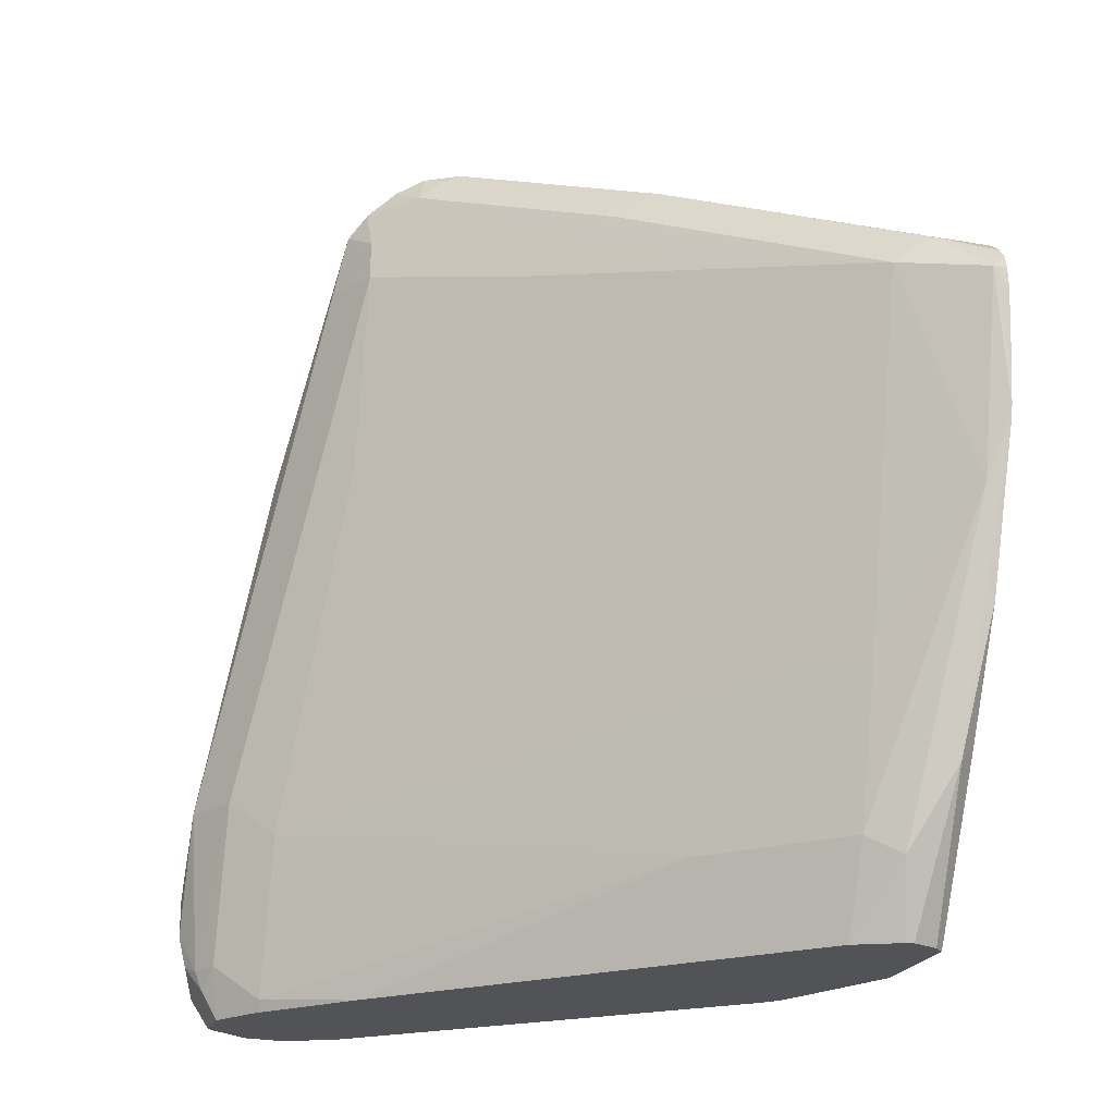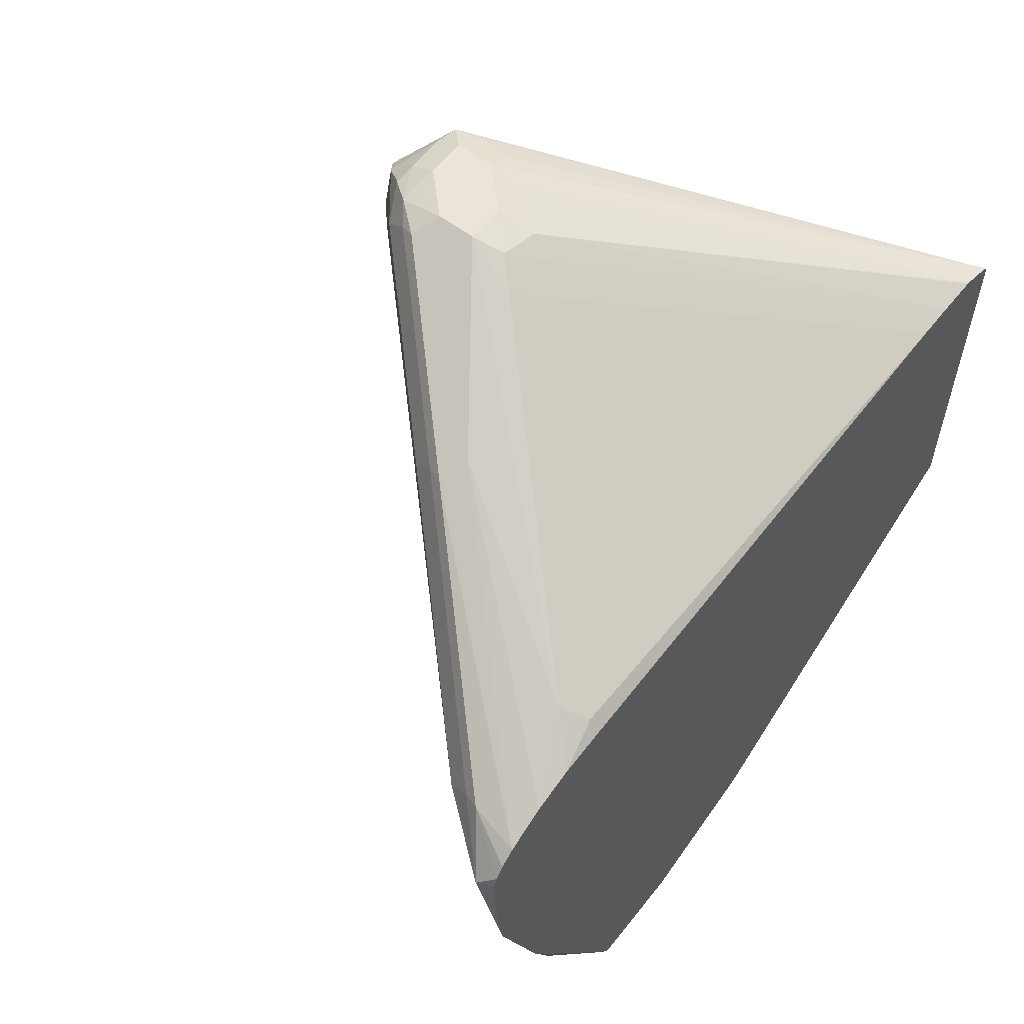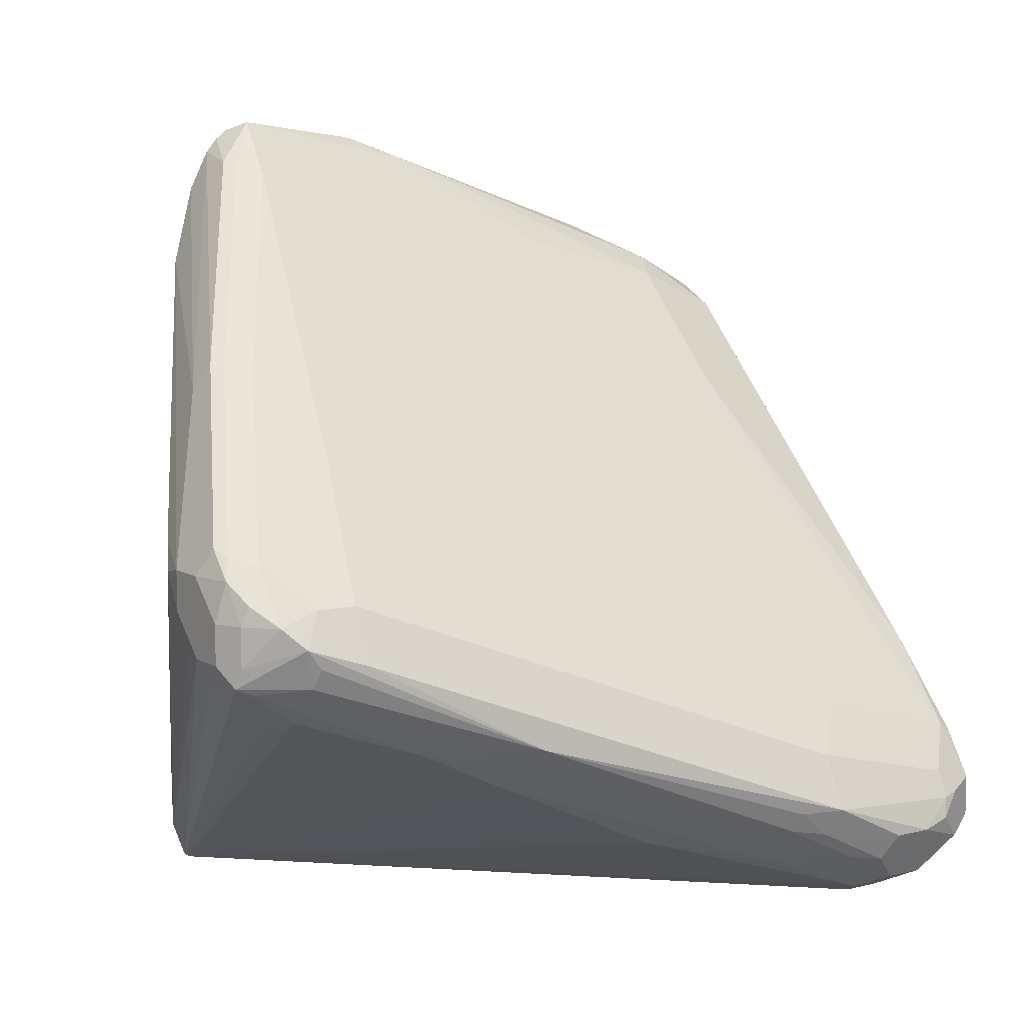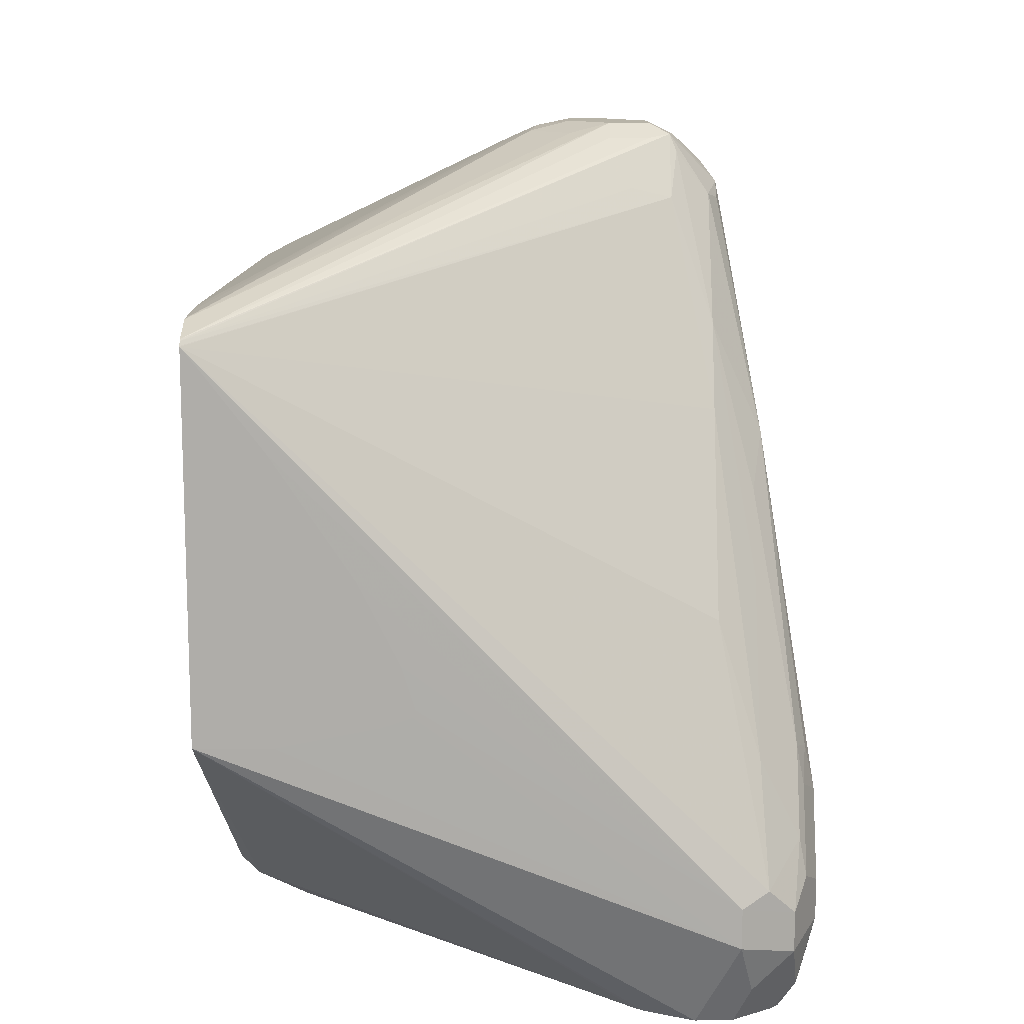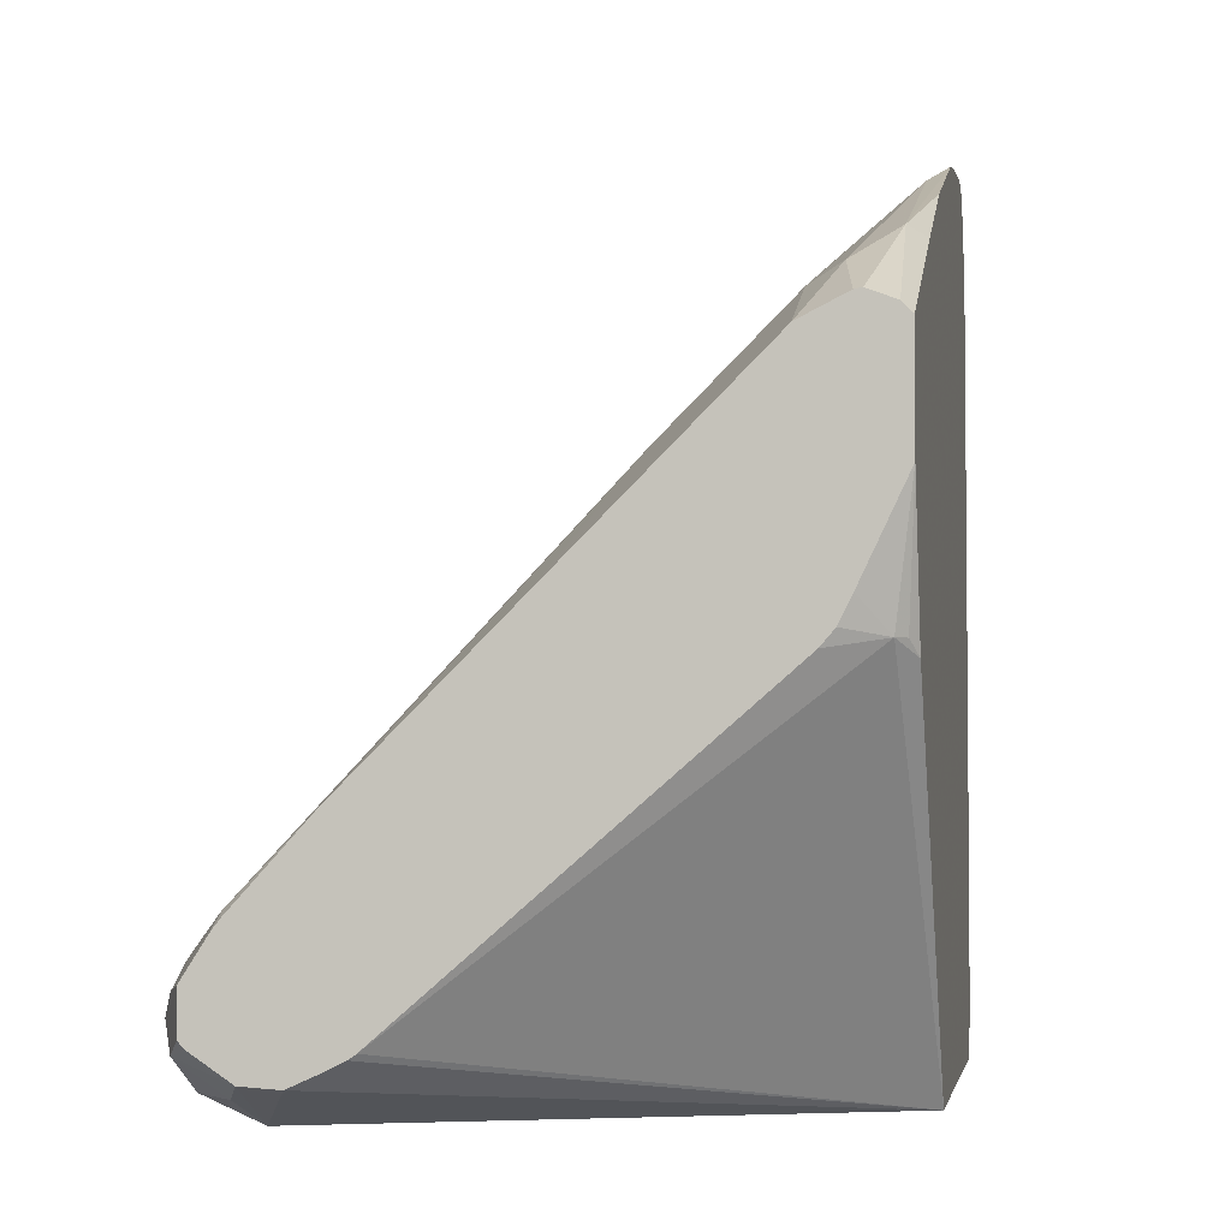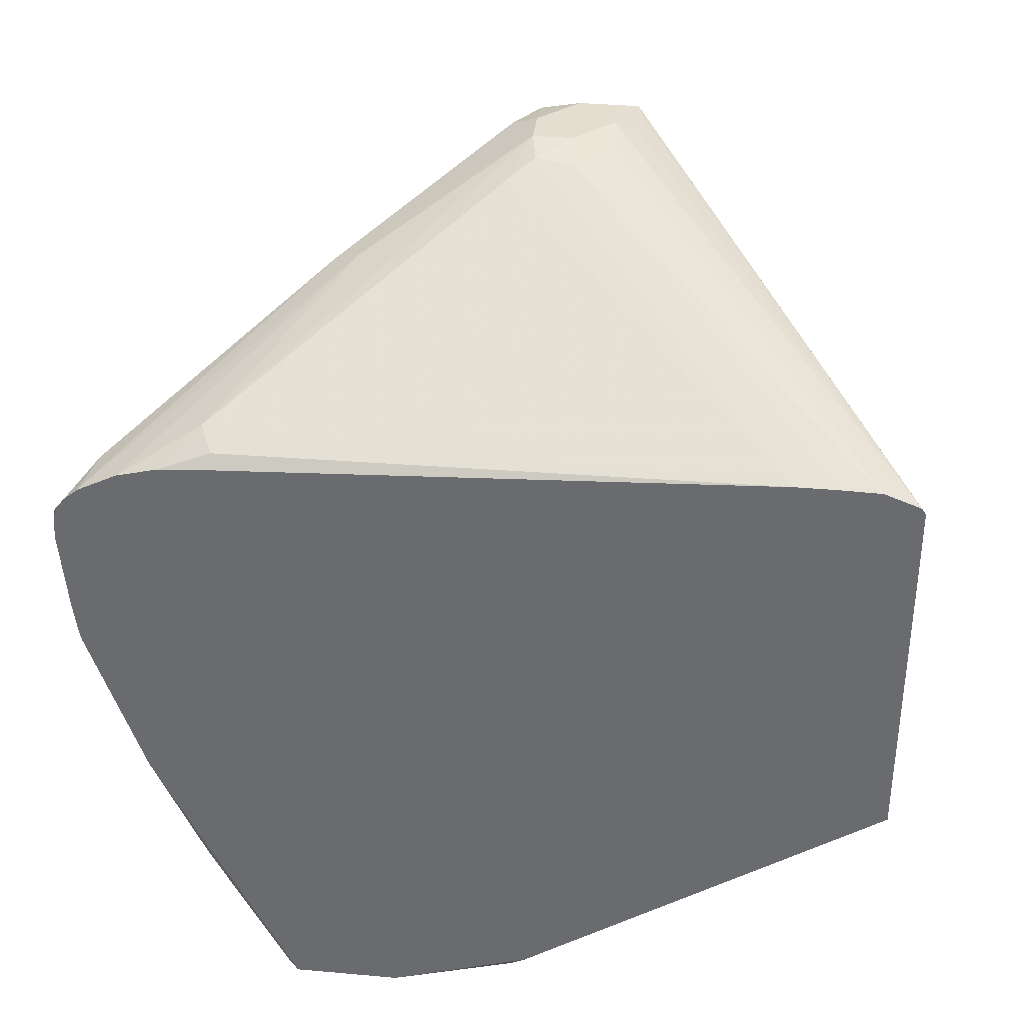
<metadata>
{"format":"obj","ext":"obj","renderer":"f3d","projection":"perspective","resolution":1024,"background":"white","views":[{"elev":-22.4,"azim":-18.9,"up":"+Y"},{"elev":58.7,"azim":37.9,"up":"+Y"},{"elev":8.4,"azim":-123.7,"up":"+Z"},{"elev":12.6,"azim":-180.0,"up":"+Y"},{"elev":-2.3,"azim":10.1,"up":"+Z"},{"elev":35.7,"azim":96.7,"up":"+Y"}]}
</metadata>
<code>
v -0.4081 -0.06349 0.8298
v -0.4081 -0.1542 0.8117
v -0.4002 -0.1236 0.8229
v -0.4002 -0.1088 0.8247
v -0.4002 -0.07147 0.8278
v -0.4002 -0.06145 0.8273
v -0.4051 -0.06047 0.8283
v -0.4232 -0.04233 0.8102
v -0.4308 -0.04535 0.8071
v -0.4414 -0.05442 0.8041
v -0.4002 -0.1287 0.8218
v -0.4414 -0.2176 0.7679
v -0.4414 -0.2902 0.7497
v -0.4263 -0.2993 0.7573
v -0.4081 -0.263 0.7754
v -0.4002 -0.05556 0.8258
v -0.4002 -0.05038 0.8218
v -0.4002 -0.04479 0.8151
v -0.5139 0.01209 0.7195
v -0.5215 0.009066 0.7165
v -0.5321 -3.97e-06 0.7134
v -0.4777 -0.03628 0.7679
v -0.4958 -0.03628 0.7497
v -0.5683 -0.01814 0.6771
v -0.6227 -0.0907 0.6046
v -0.4595 -0.2176 0.7497
v -0.4002 -0.2006 0.7975
v -0.4958 -0.2902 0.6953
v -0.5321 -0.3317 0.6409
v -0.4777 -0.3317 0.6953
v -0.4414 -0.3317 0.7316
v -0.4293 -0.3317 0.7376
v -0.4206 -0.3317 0.7419
v -0.4172 -0.3317 0.7425
v -0.4049 -0.3317 0.7378
v -0.4002 -0.3317 0.7331
v -0.4002 -0.2913 0.7533
v -0.4002 -0.2766 0.7607
v -0.4002 -0.2551 0.7714
v -0.4002 -0.03628 0.7981
v -0.5079 0.01814 0.7074
v -0.5441 0.03628 0.6711
v -0.5865 0.04837 0.6469
v -0.594 0.04535 0.6439
v -0.6046 0.03628 0.6409
v -0.6046 -3.97e-06 0.6409
v -0.6227 -3.97e-06 0.6228
v -0.659 -0.2358 0.5321
v -0.6409 -0.2539 0.5502
v -0.6409 -0.3265 0.5321
v -0.6046 -0.3317 0.5683
v -0.5865 -0.3317 0.5865
v -0.4002 -0.3317 0.6838
v -0.4002 -0.03572 0.7969
v -0.5623 0.05438 0.6349
v -0.4172 -0.01814 0.7618
v -0.5683 0.04837 0.6469
v -0.5804 0.05438 0.6349
v -0.6008 0.04988 0.6349
v -0.6122 0.04535 0.6258
v -0.6235 0.03628 0.6167
v -0.6227 0.01814 0.6228
v -0.6288 -3.97e-06 0.6107
v -0.6651 -0.2358 0.52
v -0.6651 -0.3083 0.5019
v -0.659 -0.3083 0.5139
v -0.6549 -0.3317 0.5069
v -0.6426 -0.3317 0.526
v -0.6392 -0.3317 0.5304
v -0.4208 -0.3317 0.6407
v -0.4081 -0.3219 0.6258
v -0.4036 -0.3174 0.6258
v -0.4002 -0.3106 0.619
v -0.4002 -0.03118 0.7788
v -0.5351 0.04535 0.6439
v -0.5472 0.05139 0.6318
v -0.5623 0.05438 0.6167
v -0.4002 -0.01814 0.5079
v -0.4051 -0.02419 0.7557
v -0.5986 0.05438 0.6167
v -0.6107 0.04837 0.6167
v -0.6107 0.04837 0.5986
v -0.6303 0.02721 0.6077
v -0.6288 0.01814 0.6107
v -0.6348 -3.97e-06 0.5986
v -0.6711 -0.2358 0.5079
v -0.6711 -0.2902 0.4897
v -0.6681 -0.3053 0.4928
v -0.6621 -0.3174 0.5034
v -0.6575 -0.3265 0.5056
v -0.656 -0.3295 0.4867
v -0.6549 -0.3317 0.4878
v -0.4266 -0.3317 0.629
v -0.4328 -0.3317 0.6219
v -0.5908 -0.3317 0.4846
v -0.4002 -0.1991 0.4527
v -0.4002 -0.02982 0.7596
v -0.5441 0.04988 0.6145
v -0.4002 -0.01814 0.4897
v -0.5804 0.05438 0.5986
v -0.5986 0.05438 0.5986
v -0.6076 0.04988 0.5895
v -0.6258 0.02267 0.5895
v -0.6303 0.0204 0.5986
v -0.6484 -0.08163 0.5532
v -0.6666 -0.2154 0.5079
v -0.6651 -0.2297 0.4958
v -0.6711 -0.2721 0.4897
v -0.6651 -0.2842 0.4777
v -0.659 -0.2963 0.4656
v -0.6621 -0.3174 0.4807
v -0.6517 -0.3317 0.4846
v -0.5942 -0.3317 0.4822
v -0.4002 -0.02763 0.4527
v -0.6029 -0.3317 0.4779
v -0.6167 -0.3317 0.4716
v -0.6348 -0.2902 0.4535
v -0.4349 -0.1991 0.4527
v -0.5623 0.04988 0.5963
v -0.4002 -0.01856 0.4716
v -0.4002 -0.01871 0.4705
v -0.4002 -0.02468 0.4546
v -0.5804 0.04837 0.5865
v -0.5895 0.02721 0.5668
v -0.6076 0.02267 0.5714
v -0.6107 0.04232 0.5865
v -0.5986 0.04837 0.5865
v -0.4002 -0.02544 0.454
v -0.6258 -0.03175 0.5532
v -0.6439 -0.1043 0.5351
v -0.6621 -0.2131 0.4988
v -0.6651 -0.266 0.4777
v -0.659 -0.2781 0.4656
v -0.6409 -0.3144 0.4656
v -0.6338 -0.3317 0.4727
v -0.4077 -0.03708 0.4527
v -0.6348 -0.2721 0.4535
v -0.6469 -0.266 0.4595
v -0.6258 -0.1542 0.4943
v -0.6258 -0.06803 0.5351
v -0.4002 -0.02729 0.4529
v -0.495 -0.1822 0.4527
v -0.4939 -0.1855 0.4527
v -0.4803 -0.1901 0.4527
v -0.6439 -0.1406 0.517
v -0.6621 -0.2494 0.4807
v -0.4345 -0.07219 0.4527
v -0.4708 -0.1266 0.4527
v -0.489 -0.1628 0.4527
v -0.6439 -0.2131 0.4807
f 83 103 104
f 86 106 107
f 85 105 86
f 83 102 103
f 83 105 85
f 83 104 105
f 82 102 83
f 76 98 77
f 80 102 81
f 80 101 102
f 78 79 97
f 77 98 100
f 76 99 98
f 76 78 99
f 81 102 82
f 86 107 108
f 96 117 118
f 86 105 106
f 75 78 76
f 96 116 117
f 96 115 116
f 96 113 115
f 95 113 96
f 91 112 92
f 91 111 112
f 88 90 89
f 88 91 90
f 88 111 91
f 87 111 88
f 87 110 111
f 87 109 110
f 87 132 109
f 87 108 132
f 86 108 87
f 74 97 79
f 63 84 83
f 71 95 96
f 60 81 61
f 59 81 60
f 58 80 59
f 56 79 78
f 56 74 79
f 56 78 75
f 61 81 82
f 55 56 75
f 55 101 80
f 55 100 101
f 55 77 100
f 55 76 77
f 55 75 76
f 96 118 144
f 55 80 58
f 61 82 83
f 61 83 62
f 62 83 84
f 71 94 95
f 71 93 94
f 71 73 72
f 70 93 71
f 67 91 92
f 67 90 91
f 66 90 67
f 66 89 90
f 65 86 87
f 65 89 66
f 65 88 89
f 65 87 88
f 64 85 86
f 64 86 65
f 63 83 85
f 71 96 73
f 96 144 143
f 110 134 111
f 96 142 149
f 124 128 125
f 122 127 123
f 117 144 118
f 117 143 144
f 117 142 143
f 117 137 142
f 125 128 141
f 117 135 134
f 114 125 141
f 114 140 125
f 114 139 140
f 114 138 139
f 114 137 138
f 114 136 137
f 116 135 117
f 125 140 129
f 125 129 126
f 129 140 150
f 139 150 140
f 138 150 139
f 138 146 150
f 137 149 142
f 137 148 149
f 137 147 148
f 136 147 137
f 133 138 137
f 133 146 138
f 132 146 133
f 131 150 146
f 131 145 150
f 129 131 130
f 129 145 131
f 129 150 145
f 111 135 112
f 111 134 135
f 54 74 56
f 110 117 134
f 102 125 126
f 102 124 125
f 100 102 101
f 100 123 102
f 100 122 123
f 100 121 122
f 100 119 121
f 98 121 119
f 98 120 121
f 98 99 120
f 98 119 100
f 96 136 114
f 96 147 136
f 96 148 147
f 96 149 148
f 102 126 103
f 96 143 142
f 102 123 127
f 102 122 128
f 110 137 117
f 110 133 137
f 109 133 110
f 109 132 133
f 107 132 108
f 107 146 132
f 107 131 146
f 106 131 107
f 105 131 106
f 105 130 131
f 105 129 130
f 103 105 104
f 103 129 105
f 103 126 129
f 102 128 124
f 102 127 122
f 53 72 73
f 59 80 81
f 53 70 71
f 10 22 23
f 10 21 22
f 9 21 10
f 9 20 21
f 8 16 17
f 8 20 9
f 10 23 47
f 8 19 20
f 8 17 18
f 7 16 8
f 6 16 7
f 3 5 4
f 3 6 5
f 3 16 6
f 8 18 19
f 10 47 24
f 10 24 25
f 10 25 26
f 15 36 37
f 15 35 36
f 15 34 35
f 14 34 15
f 14 33 34
f 14 32 33
f 14 31 32
f 13 31 14
f 13 30 31
f 13 29 30
f 13 28 29
f 13 26 28
f 12 26 13
f 11 15 27
f 10 26 12
f 3 17 16
f 3 18 17
f 3 40 18
f 3 54 40
f 2 15 11
f 2 14 15
f 2 13 14
f 2 12 13
f 2 10 12
f 2 11 3
f 1 10 2
f 1 9 10
f 1 8 9
f 1 7 8
f 1 6 7
f 1 5 6
f 1 4 5
f 1 3 4
f 1 2 3
f 3 11 27
f 15 37 38
f 3 27 39
f 3 38 37
f 3 74 54
f 3 97 74
f 3 78 97
f 3 99 78
f 3 120 99
f 3 121 120
f 3 122 121
f 3 128 122
f 3 141 128
f 3 114 141
f 53 71 72
f 3 73 96
f 3 53 73
f 3 36 53
f 3 37 36
f 3 39 38
f 15 38 39
f 3 96 114
f 18 40 41
f 43 59 44
f 43 58 59
f 43 55 58
f 43 57 55
f 42 57 43
f 42 55 57
f 44 59 45
f 41 56 55
f 41 55 42
f 40 54 41
f 29 31 30
f 29 32 31
f 29 33 32
f 29 34 33
f 41 54 56
f 45 59 60
f 45 60 61
f 45 61 62
f 15 39 27
f 50 69 51
f 50 68 69
f 50 67 68
f 50 66 67
f 48 85 64
f 48 63 85
f 48 50 49
f 48 66 50
f 48 65 66
f 48 64 65
f 47 63 48
f 47 62 84
f 45 47 46
f 45 62 47
f 29 35 34
f 29 36 35
f 47 84 63
f 29 70 53
f 25 49 26
f 25 48 49
f 25 47 48
f 24 47 25
f 23 46 47
f 23 45 46
f 22 45 23
f 20 45 21
f 20 44 45
f 19 44 20
f 19 43 44
f 19 42 43
f 19 41 42
f 29 53 36
f 18 41 19
f 26 49 28
f 28 50 51
f 21 45 22
f 28 52 29
f 29 94 93
f 29 93 70
f 28 51 52
f 29 95 94
f 29 113 95
f 29 115 113
f 29 135 116
f 29 112 135
f 29 116 115
f 29 67 92
f 29 68 67
f 29 69 68
f 28 49 50
f 29 52 51
f 29 92 112
f 29 51 69

</code>
